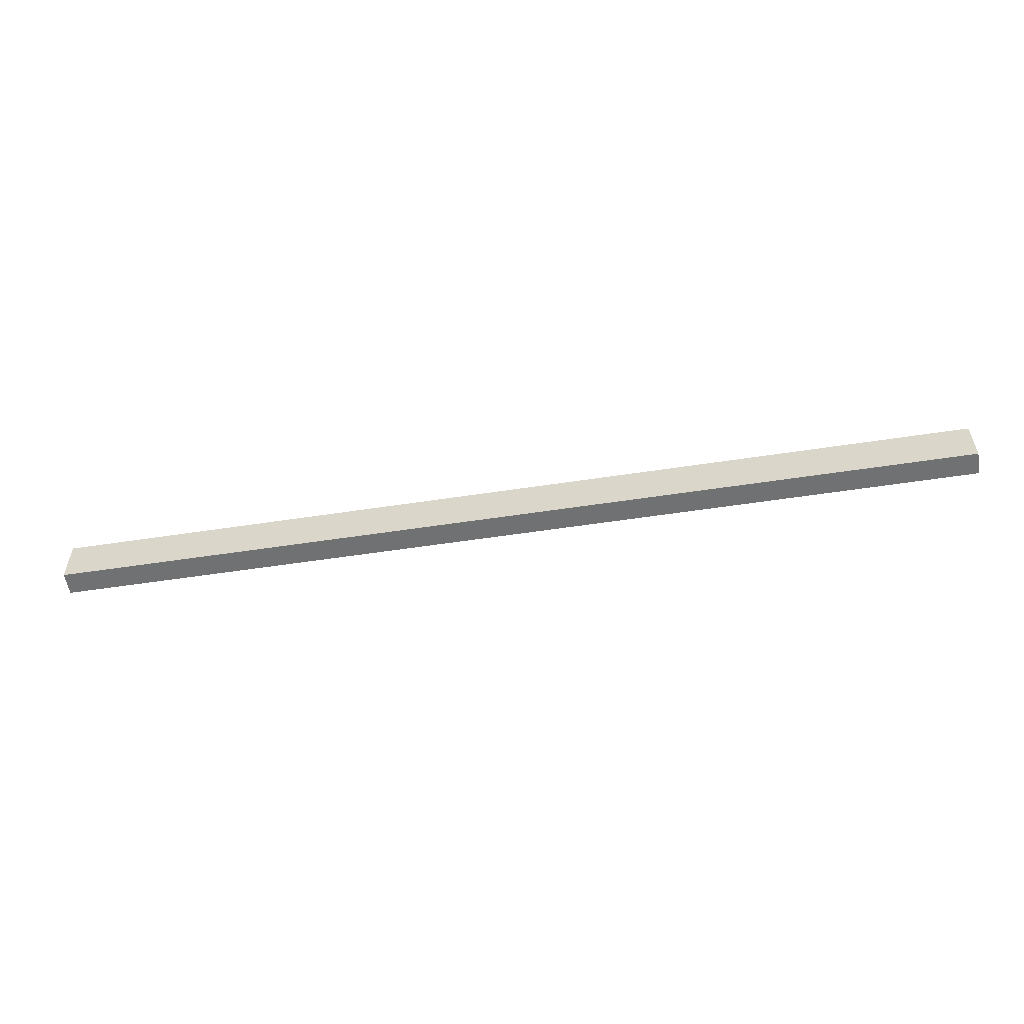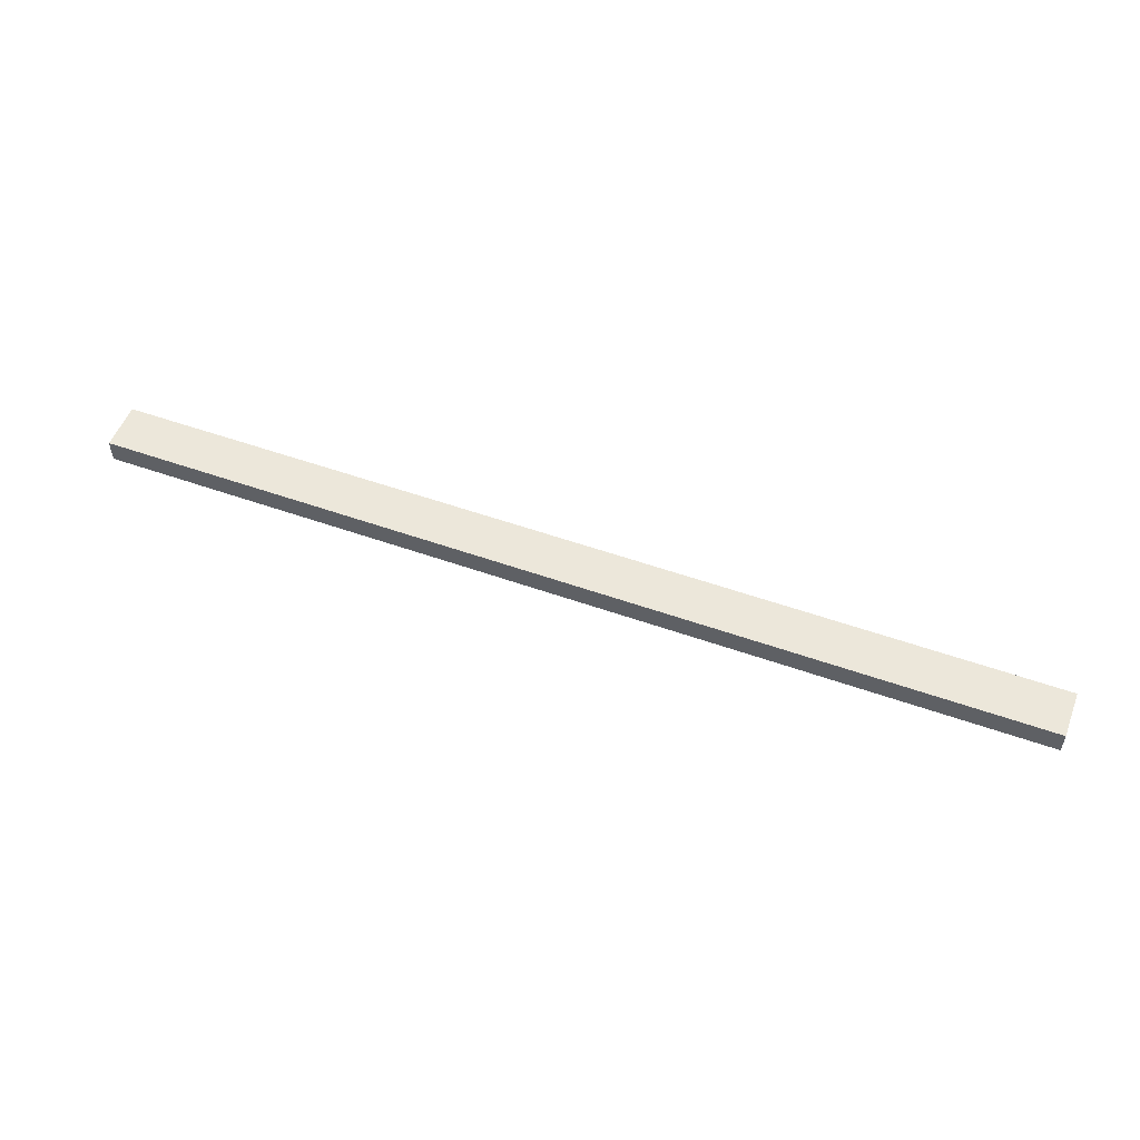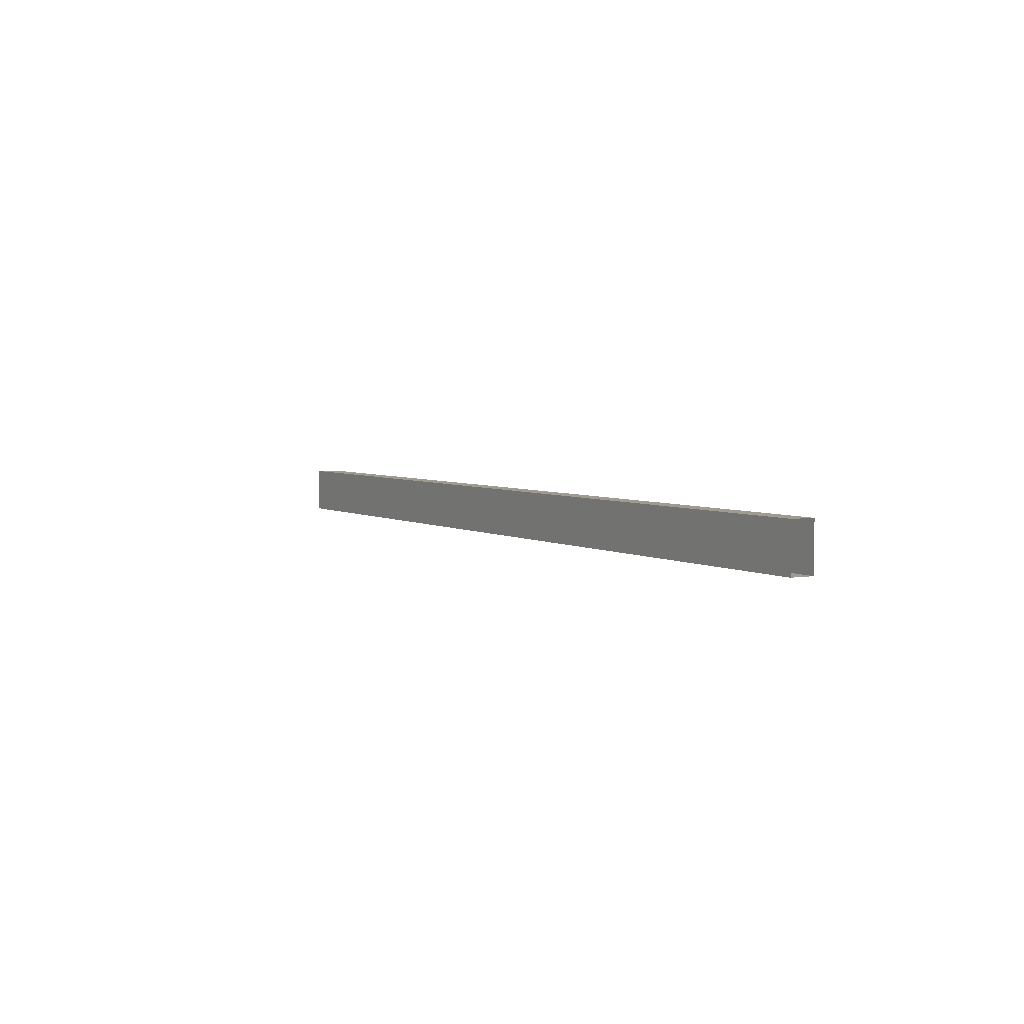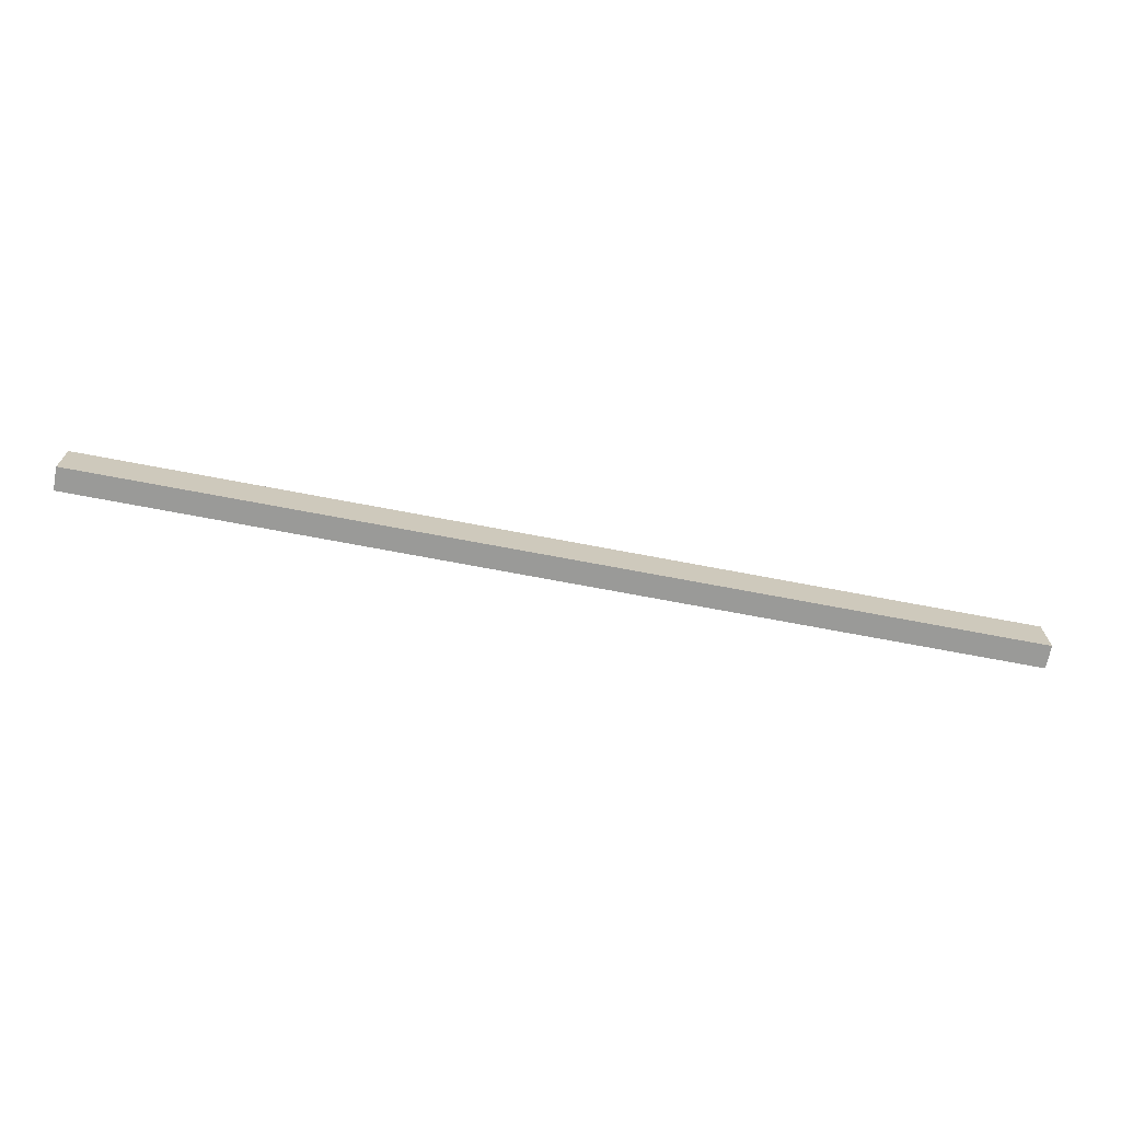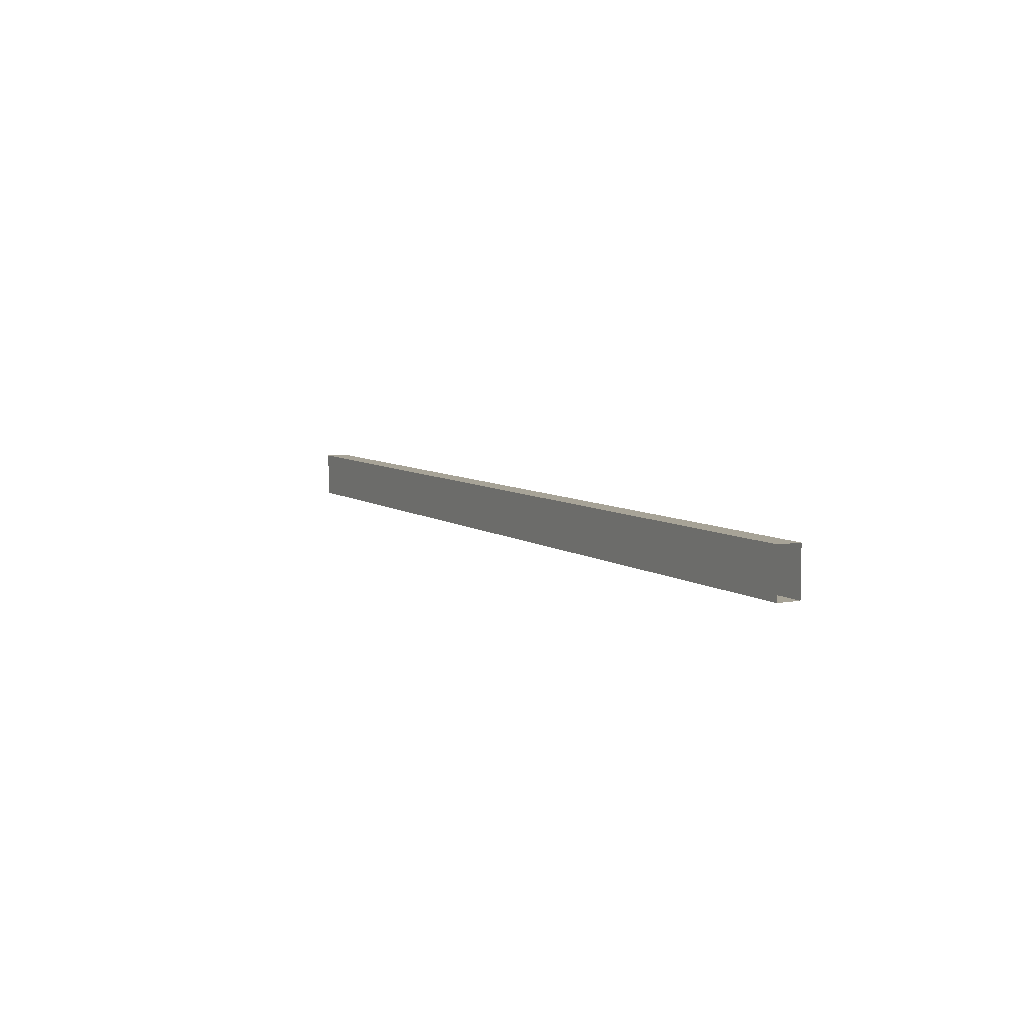
<metadata>
{"format":"obj","ext":"obj","renderer":"f3d","projection":"perspective","resolution":1024,"background":"white","views":[{"elev":-55.2,"azim":9.2,"up":"+Y"},{"elev":53.3,"azim":20.8,"up":"+Z"},{"elev":4.0,"azim":-119.6,"up":"+Y"},{"elev":-69.2,"azim":-10.9,"up":"+Y"},{"elev":6.7,"azim":-118.0,"up":"+Y"}]}
</metadata>
<code>
o HR_9_2/HR_9/mesh4/mesh4-geometry#mesh4-geometry
v -0.6844 -0.6402 0.2498
v 0.7199 -0.6402 0.2147
v 0.7199 -0.6402 0.2498
v -0.6844 -0.6402 0.2147
v 0.7199 -0.57 0.2498
v -0.6844 -0.57 0.2147
v -0.6844 -0.57 0.2498
v 0.7199 -0.57 0.2147
f 1 2 3
f 2 1 4
f 5 1 3
f 1 5 7
f 5 6 7
f 6 5 8
f 6 2 4
f 2 6 8
f 3 2 1
f 1 2 3
f 4 1 2
f 2 1 4
f 3 1 5
f 5 1 3
f 4 2 6
f 6 2 4
f 7 5 1
f 1 5 7
f 8 6 2
f 2 6 8
f 7 6 5
f 5 6 7
f 8 5 6
f 6 5 8

</code>
